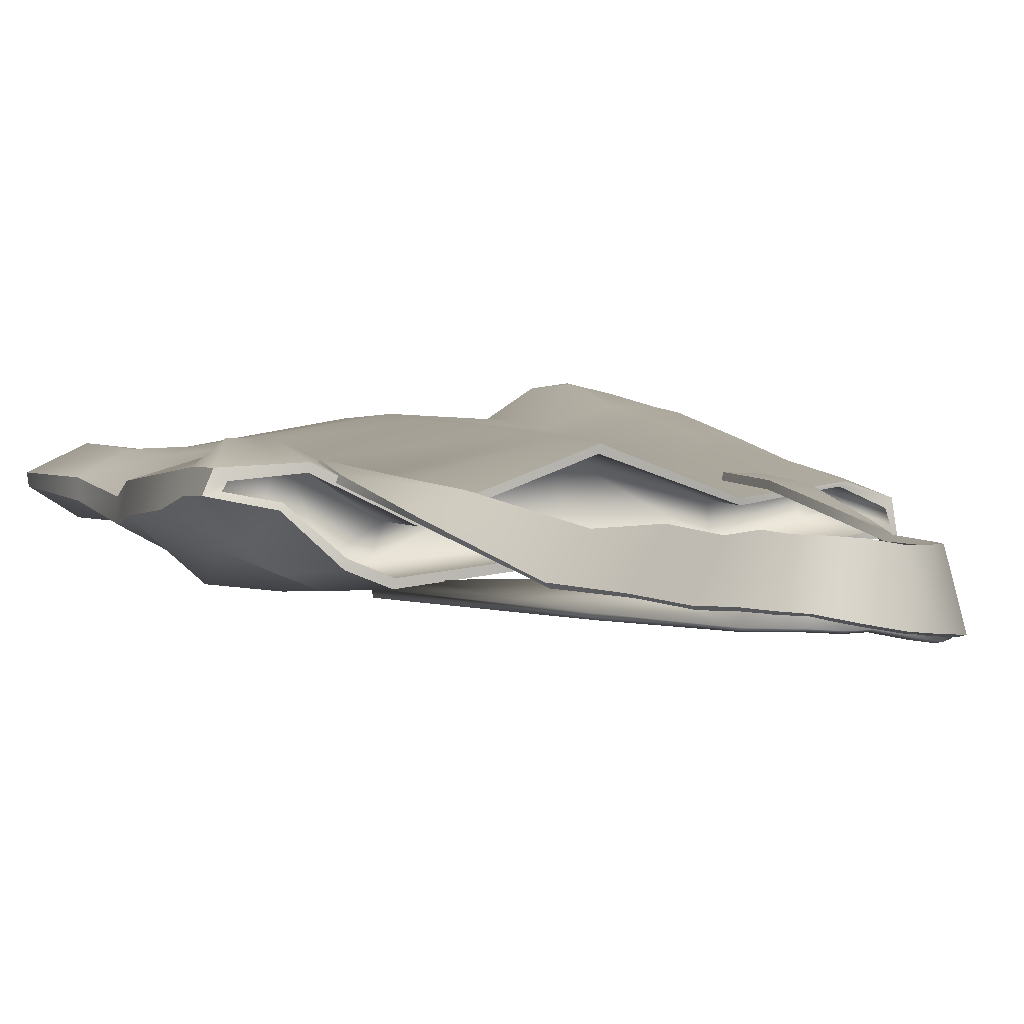
<metadata>
{"format":"obj","ext":"obj","renderer":"f3d","projection":"perspective","resolution":1024,"background":"white","views":[{"elev":6.8,"azim":158.7,"up":"+Z"}]}
</metadata>
<code>
g MainCity_Prop_Gadgets_53
v 0.09503 0.4586 0.03133
v 0.1229 0.423 0.03724
v 0.09748 0.4246 0.02773
v 0.1223 0.457 0.03234
v 0.07876 0.5283 0.02987
v 0.1047 0.5262 0.01726
v 0.07602 0.6283 -0.004275
v 0.05201 0.6284 0.02055
v 0.03642 0.6809 0.02834
v 0.05656 0.6834 -0.003166
v 0.04057 0.7221 -0.004468
v 0.02296 0.7167 0.02647
v 0.02942 0.742 -0.002699
v 0.01366 0.7357 0.0309
v 0.01703 0.7578 -0.003088
v 0.003752 0.7475 0.02967
v -0.004854 0.7569 0.0301
v 0.00463 0.7691 -0.003477
v -0.02407 0.7659 0.02869
v -0.01713 0.7782 -0.007986
v -0.04225 0.7674 0.02519
v -0.0389 0.779 -0.01249
v -0.05974 0.7709 -0.01594
v -0.05662 0.7623 0.02382
v -0.07098 0.7527 0.02245
v -0.08059 0.7584 -0.01939
v -0.101 0.7176 -0.02301
v -0.08421 0.7185 0.01886
v -0.1192 0.6491 -0.01181
v -0.09523 0.6593 0.01452
v -0.1309 0.5769 0.00892
v -0.1043 0.5793 0.01854
v -0.1404 0.4815 0.01933
v -0.1141 0.4833 0.02283
v -0.1392 0.4268 0.01967
v -0.1123 0.4295 0.02201
v 0.09715 0.4595 0.02695
v 0.1002 0.4252 0.0236
v 0.1251 0.4239 0.03288
v 0.1244 0.4572 0.02785
v 0.07654 0.5276 0.02552
v 0.1024 0.5251 0.013
v 0.07248 0.6272 -0.007572
v 0.04845 0.6275 0.0172
v 0.05263 0.6818 -0.005716
v 0.03243 0.6794 0.02577
v 0.0375 0.7195 -0.006997
v 0.0199 0.7141 0.02394
v 0.02722 0.7383 -0.005207
v 0.01152 0.732 0.02841
v 0.01571 0.7539 -0.005295
v 0.002392 0.7436 0.02745
v -0.005437 0.7527 0.02817
v 0.004197 0.765 -0.005382
v -0.02388 0.7615 0.02705
v -0.01668 0.7738 -0.009589
v -0.04128 0.7627 0.02383
v -0.03756 0.7744 -0.0138
v -0.05697 0.7675 -0.01723
v -0.05397 0.7589 0.02251
v -0.06665 0.7507 0.02118
v -0.07638 0.7561 -0.02066
v -0.09669 0.7158 -0.02472
v -0.0798 0.7171 0.0171
v -0.1154 0.6478 -0.01476
v -0.09149 0.6586 0.01135
v -0.1291 0.5757 0.004463
v -0.1025 0.5786 0.01398
v -0.1135 0.4838 0.01778
v -0.1399 0.4817 0.01438
v -0.1117 0.4282 0.01725
v -0.1385 0.4252 0.01501
v 0.1002 0.4252 0.0236
v 0.09503 0.4586 0.03133
v 0.09748 0.4246 0.02773
v 0.09715 0.4595 0.02695
v 0.07876 0.5283 0.02987
v 0.07654 0.5276 0.02552
v 0.05201 0.6284 0.02055
v 0.04845 0.6275 0.0172
v 0.03642 0.6809 0.02834
v 0.03243 0.6794 0.02577
v 0.0199 0.7141 0.02394
v 0.02296 0.7167 0.02647
v 0.01152 0.732 0.02841
v 0.01366 0.7357 0.0309
v 0.002392 0.7436 0.02745
v 0.003752 0.7475 0.02967
v -0.005437 0.7527 0.02817
v -0.004854 0.7569 0.0301
v -0.02388 0.7615 0.02705
v -0.02407 0.7659 0.02869
v -0.04128 0.7627 0.02383
v -0.04225 0.7674 0.02519
v -0.05662 0.7623 0.02382
v -0.05397 0.7589 0.02251
v -0.06665 0.7507 0.02118
v -0.07098 0.7527 0.02245
v -0.08421 0.7185 0.01886
v -0.0798 0.7171 0.0171
v -0.09523 0.6593 0.01452
v -0.09149 0.6586 0.01135
v -0.1043 0.5793 0.01854
v -0.1025 0.5786 0.01398
v -0.1141 0.4833 0.02283
v -0.1135 0.4838 0.01778
v -0.1123 0.4295 0.02201
v -0.1117 0.4282 0.01725
v 0.1244 0.4572 0.02785
v 0.1251 0.4239 0.03288
v 0.1229 0.423 0.03724
v 0.1223 0.457 0.03234
v 0.1024 0.5251 0.013
v 0.1047 0.5262 0.01726
v 0.07248 0.6272 -0.007572
v 0.07602 0.6283 -0.004275
v 0.05263 0.6818 -0.005716
v 0.05656 0.6834 -0.003166
v 0.0375 0.7195 -0.006997
v 0.04057 0.7221 -0.004468
v 0.02722 0.7383 -0.005207
v 0.02942 0.742 -0.002699
v 0.01571 0.7539 -0.005295
v 0.01703 0.7578 -0.003088
v 0.004197 0.765 -0.005382
v 0.00463 0.7691 -0.003477
v -0.01668 0.7738 -0.009589
v -0.01713 0.7782 -0.007986
v -0.03756 0.7744 -0.0138
v -0.0389 0.779 -0.01249
v -0.05974 0.7709 -0.01594
v -0.05697 0.7675 -0.01723
v -0.07638 0.7561 -0.02066
v -0.08059 0.7584 -0.01939
v -0.09669 0.7158 -0.02472
v -0.101 0.7176 -0.02301
v -0.1154 0.6478 -0.01476
v -0.1192 0.6491 -0.01181
v -0.1291 0.5757 0.004463
v -0.1309 0.5769 0.00892
v -0.1399 0.4817 0.01438
v -0.1404 0.4815 0.01933
v -0.1385 0.4252 0.01501
v -0.1392 0.4268 0.01967
v 0.1251 0.4239 0.03288
v 0.1002 0.4252 0.0236
v 0.09748 0.4246 0.02773
v 0.1229 0.423 0.03724
v -0.1117 0.4282 0.01725
v -0.1385 0.4252 0.01501
v -0.1392 0.4268 0.01967
v -0.1123 0.4295 0.02201
v 0.09869 0.4392 -0.03656
v 0.05926 0.6518 -0.02015
v 0.07046 0.4388 -0.03353
v 0.03992 0.6396 -0.005892
v 0.02584 0.7423 -0.01436
v 0.007722 0.7308 0.009597
v 0.005433 0.7645 -0.01239
v -0.008019 0.7531 0.01486
v -0.01098 0.7684 -0.0135
v -0.01919 0.7597 0.01523
v -0.02326 0.7695 -0.01322
v -0.03036 0.761 0.0156
v -0.04487 0.7682 -0.01818
v -0.04566 0.7602 0.01421
v -0.06097 0.7463 0.01282
v -0.06648 0.7537 -0.02314
v -0.07199 0.7236 0.006872
v -0.08658 0.7251 -0.02819
v -0.08112 0.6748 0.0001742
v -0.1038 0.6667 -0.02719
v -0.1021 0.5508 -0.0109
v -0.1291 0.551 -0.01424
v -0.11 0.4556 -0.02892
v -0.1391 0.4558 -0.02553
v 0.06213 0.6513 -0.01621
v 0.09926 0.4387 -0.03162
v 0.07102 0.4383 -0.02859
v 0.0418 0.6396 -0.002202
v 0.02887 0.7452 -0.01173
v 0.01075 0.7337 0.01223
v -0.006827 0.7569 0.01706
v 0.006625 0.7682 -0.01019
v -0.01071 0.7726 -0.01152
v -0.01892 0.7639 0.01722
v -0.0239 0.7741 -0.01145
v -0.03101 0.7656 0.01737
v -0.04708 0.772 -0.01671
v -0.04788 0.764 0.01568
v -0.06475 0.7493 0.01399
v -0.07026 0.7567 -0.02197
v -0.09106 0.7263 -0.02628
v -0.07647 0.7248 0.008777
v -0.1076 0.6676 -0.02412
v -0.08495 0.6756 0.003246
v -0.1296 0.5505 -0.009295
v -0.1026 0.5503 -0.005953
v -0.1386 0.4557 -0.02058
v -0.1095 0.4555 -0.02397
v 0.0418 0.6396 -0.002202
v 0.07102 0.4383 -0.02859
v 0.07046 0.4388 -0.03353
v 0.03992 0.6396 -0.005892
v 0.01075 0.7337 0.01223
v 0.007722 0.7308 0.009597
v -0.006827 0.7569 0.01706
v -0.008019 0.7531 0.01486
v -0.01919 0.7597 0.01523
v -0.01892 0.7639 0.01722
v -0.03036 0.761 0.0156
v -0.03101 0.7656 0.01737
v -0.04788 0.764 0.01568
v -0.04566 0.7602 0.01421
v -0.06097 0.7463 0.01282
v -0.06475 0.7493 0.01399
v -0.07647 0.7248 0.008777
v -0.07199 0.7236 0.006872
v -0.08495 0.6756 0.003246
v -0.08112 0.6748 0.0001742
v -0.1026 0.5503 -0.005953
v -0.1021 0.5508 -0.0109
v -0.1095 0.4555 -0.02397
v -0.11 0.4556 -0.02892
v 0.09926 0.4387 -0.03162
v 0.05926 0.6518 -0.02015
v 0.09869 0.4392 -0.03656
v 0.06213 0.6513 -0.01621
v 0.02584 0.7423 -0.01436
v 0.02887 0.7452 -0.01173
v 0.006625 0.7682 -0.01019
v 0.005433 0.7645 -0.01239
v -0.01098 0.7684 -0.0135
v -0.01071 0.7726 -0.01152
v -0.02326 0.7695 -0.01322
v -0.0239 0.7741 -0.01145
v -0.04708 0.772 -0.01671
v -0.04487 0.7682 -0.01818
v -0.06648 0.7537 -0.02314
v -0.07026 0.7567 -0.02197
v -0.08658 0.7251 -0.02819
v -0.09106 0.7263 -0.02628
v -0.1038 0.6667 -0.02719
v -0.1076 0.6676 -0.02412
v -0.1291 0.551 -0.01424
v -0.1296 0.5505 -0.009295
v -0.1391 0.4558 -0.02553
v -0.1386 0.4557 -0.02058
v 0.07102 0.4383 -0.02859
v 0.09926 0.4387 -0.03162
v 0.09869 0.4392 -0.03656
v 0.07046 0.4388 -0.03353
v -0.1386 0.4557 -0.02058
v -0.1095 0.4555 -0.02397
v -0.11 0.4556 -0.02892
v -0.1391 0.4558 -0.02553
v 0.1515 0.449 0.01793
v 0.1929 0.4406 0.02229
v 0.1818 0.4392 0.02392
v 0.1535 0.4497 0.01389
v 0.1207 0.4617 -0.0115
v 0.1221 0.4619 -0.01758
v 0.09589 0.4669 -0.0225
v 0.09698 0.467 -0.02836
v -0.0174 0.465 -0.01304
v -0.01652 0.4649 -0.01856
v -0.1114 0.467 -0.01991
v -0.1111 0.4668 -0.02492
v -0.1635 0.4687 -0.01358
v -0.1649 0.468 -0.01661
v -0.1964 0.4709 -0.007776
v -0.2006 0.4706 -0.01327
v -0.1964 0.4709 -0.007776
v -0.1613 0.4237 -0.008439
v -0.1932 0.425 -0.003959
v -0.1635 0.4687 -0.01358
v -0.1114 0.467 -0.01991
v -0.1106 0.4174 -0.01877
v -0.01971 0.4193 -0.01275
v -0.0174 0.465 -0.01304
v 0.09537 0.4217 -0.02044
v 0.09589 0.4669 -0.0225
v 0.1209 0.4243 -0.01687
v 0.1207 0.4617 -0.0115
v 0.1564 0.4109 -0.001983
v 0.1515 0.449 0.01793
v 0.1818 0.4392 0.02392
v 0.1822 0.4018 0.03003
v 0.1929 0.4406 0.02229
v 0.1849 0.3913 0.03241
v 0.1844 0.4332 0.03606
v 0.1905 0.3949 0.01739
v 0.1874 0.3478 0.0253
v 0.1934 0.3571 0.005821
v 0.1935 0.2831 -0.005796
v 0.1918 0.2766 0.01364
v 0.1794 0.2045 -0.0206
v 0.1783 0.1983 -0.004503
v 0.1881 0.138 -0.01289
v 0.1874 0.1365 0.001284
v 0.2016 0.05967 -0.01155
v 0.2024 0.05809 -0.00276
v 0.1874 0.01753 -0.01592
v 0.1888 0.01655 -0.01103
v -0.1927 0.002688 0.03919
v -0.1924 0.002751 0.0314
v -0.1954 0.07143 0.01994
v -0.1957 0.07191 0.03709
v -0.2024 0.1373 0.003193
v -0.2015 0.136 0.03264
v -0.1983 0.1921 -0.0004516
v -0.1958 0.1831 0.03331
v -0.2003 0.2812 -0.007158
v -0.196 0.2724 0.02467
v -0.2004 0.3735 -0.01229
v -0.199 0.3658 0.01313
v -0.1997 0.4021 0.0131
v -0.2006 0.4146 -0.0148
v -0.201 0.4628 0.007456
v -0.2006 0.4706 -0.01327
v -0.1924 0.002751 0.0314
v -0.1927 0.002688 0.03919
v -0.1661 0.00299 0.03649
v -0.1678 0.003046 0.02833
v -0.1205 0.003026 0.008547
v -0.1192 0.003371 -0.002229
v 0.004651 0.002769 0.002734
v 0.00433 0.003026 -0.003702
v 0.11 0.00442 -0.005141
v 0.1092 0.005453 -0.01421
v 0.1598 0.006384 -0.006928
v 0.1627 0.006474 -0.01338
v 0.1888 0.01655 -0.01103
v 0.1874 0.01753 -0.01592
v 0.1775 0.4353 0.02891
v 0.1818 0.4392 0.02392
v 0.1929 0.4406 0.02229
v 0.1844 0.4332 0.03606
v 0.1386 0.4524 0.03356
v 0.1375 0.4516 0.03904
v 0.08023 0.4644 0.009782
v 0.08164 0.4645 0.004004
v -0.02228 0.465 0.04446
v -0.02118 0.465 0.03893
v -0.1061 0.4632 0.0111
v -0.1071 0.4624 0.006931
v -0.1706 0.4652 0.01808
v -0.1666 0.465 0.01536
v -0.201 0.4628 0.007456
v -0.1956 0.4651 0.002082
v -0.2006 0.4706 -0.01327
v -0.1964 0.4709 -0.007776
v 0.1775 0.4353 0.02891
v 0.1822 0.4018 0.03003
v 0.1818 0.4392 0.02392
v 0.1407 0.4119 0.04256
v 0.1386 0.4524 0.03356
v 0.08662 0.4219 0.002133
v 0.08164 0.4645 0.004004
v -0.02118 0.465 0.03893
v -0.01556 0.4213 0.03542
v -0.1067 0.419 0.005552
v -0.1071 0.4624 0.006931
v -0.1666 0.465 0.01536
v -0.1657 0.419 0.01392
v -0.193 0.4178 0.001664
v -0.1956 0.4651 0.002082
v -0.1964 0.4709 -0.007776
v -0.1932 0.425 -0.003959
v -0.1613 0.4237 -0.008439
v -0.193 0.4178 0.001664
v -0.1932 0.425 -0.003959
v -0.1657 0.419 0.01392
v -0.1106 0.4174 -0.01877
v -0.1067 0.419 0.005552
v -0.01556 0.4213 0.03542
v -0.01971 0.4193 -0.01275
v 0.09537 0.4217 -0.02044
v 0.08662 0.4219 0.002133
v 0.1209 0.4243 -0.01687
v 0.1407 0.4119 0.04256
v 0.1564 0.4109 -0.001983
v 0.1822 0.4018 0.03003
v -0.1649 0.468 -0.01661
v -0.2006 0.4706 -0.01327
v -0.2006 0.4146 -0.0148
v -0.1644 0.4121 -0.01458
v -0.2004 0.3735 -0.01229
v -0.1111 0.4668 -0.02492
v -0.1641 0.3731 -0.01317
v -0.2003 0.2812 -0.007158
v -0.1114 0.4101 -0.0254
v -0.01742 0.409 -0.02035
v -0.01652 0.4649 -0.01856
v -0.1116 0.3702 -0.02573
v -0.1604 0.284 -0.007864
v 0.09732 0.4112 -0.02958
v 0.09698 0.467 -0.02836
v 0.1192 0.413 -0.03555
v 0.1221 0.4619 -0.01758
v 0.09756 0.3723 -0.03042
v -0.01805 0.37 -0.0216
v -0.1607 0.1967 -0.002571
v -0.1983 0.1921 -0.0004516
v -0.1129 0.2793 -0.02054
v -0.1204 0.1974 -0.02542
v -0.1667 0.1379 0.0005025
v -0.2024 0.1373 0.003193
v -0.1954 0.07143 0.01994
v -0.1215 0.1393 -0.02147
v -0.1676 0.07367 0.01635
v -0.1924 0.002751 0.0314
v -0.1678 0.003046 0.02833
v -0.1212 0.07912 -0.02044
v -0.1192 0.003371 -0.002229
v -0.01294 0.1364 -0.03698
v -0.009287 0.06886 -0.02142
v 0.00433 0.003026 -0.003702
v -0.01469 0.1936 -0.04069
v 0.1047 0.0782 -0.03338
v 0.1092 0.005453 -0.01421
v 0.09363 0.1365 -0.03869
v -0.01754 0.2793 -0.03736
v 0.1732 0.07476 -0.03095
v 0.1627 0.006474 -0.01338
v 0.08956 0.1984 -0.03699
v 0.09246 0.2816 -0.03252
v 0.1525 0.1369 -0.02838
v 0.2016 0.05967 -0.01155
v 0.1874 0.01753 -0.01592
v 0.1881 0.138 -0.01289
v 0.1794 0.2045 -0.0206
v 0.1399 0.1964 -0.04296
v 0.1935 0.2831 -0.005796
v 0.1472 0.2796 -0.04806
v 0.129 0.3722 -0.04071
v 0.1646 0.3718 -0.01559
v 0.1934 0.3571 0.005821
v 0.1438 0.4128 -0.0251
v 0.16 0.4084 -0.00891
v 0.1905 0.3949 0.01739
v 0.1535 0.4497 0.01389
v 0.1929 0.4406 0.02229
v -0.1699 0.3685 0.02428
v -0.196 0.2724 0.02467
v -0.199 0.3658 0.01313
v -0.1997 0.4021 0.0131
v -0.1677 0.2781 0.02758
v -0.11 0.3689 0.01556
v -0.1958 0.1831 0.03331
v -0.1702 0.4084 0.02172
v -0.201 0.4628 0.007456
v -0.1706 0.4652 0.01808
v -0.1084 0.4076 0.01373
v -0.01958 0.4082 0.04268
v -0.1061 0.4632 0.0111
v -0.02228 0.465 0.04446
v 0.08023 0.4644 0.009782
v -0.1683 0.1899 0.03207
v -0.1181 0.1928 0.02018
v -0.2015 0.136 0.03264
v -0.1699 0.1363 0.03418
v -0.1957 0.07191 0.03709
v -0.1671 0.07152 0.04406
v -0.1927 0.002688 0.03919
v -0.1661 0.00299 0.03649
v -0.1224 0.1366 0.02075
v -0.0161 0.1353 0.03405
v -0.1238 0.07141 0.02104
v -0.1205 0.003026 0.008547
v -0.007935 0.0676 0.02587
v 0.004651 0.002769 0.002734
v 0.11 0.00442 -0.005141
v 0.1167 0.06878 0.008707
v 0.166 0.0702 0.0158
v 0.1598 0.006384 -0.006928
v 0.1888 0.01655 -0.01103
v 0.2024 0.05809 -0.00276
v 0.1552 0.1367 0.01771
v 0.1874 0.1365 0.001284
v 0.1152 0.1371 0.01791
v 0.1482 0.1978 0.01915
v 0.1783 0.1983 -0.004503
v 0.1101 0.199 0.02248
v 0.1426 0.2817 0.01666
v 0.1918 0.2766 0.01364
v 0.1468 0.3659 0.04137
v 0.1874 0.3478 0.0253
v 0.1849 0.3913 0.03241
v -0.01758 0.1883 0.03436
v 0.101 0.2828 0.02095
v -0.01991 0.2709 0.03853
v 0.167 0.3966 0.04806
v 0.1844 0.4332 0.03606
v 0.1375 0.4516 0.03904
v 0.1419 0.4003 0.04761
v 0.09023 0.3734 0.01789
v 0.08629 0.4105 0.01778
v -0.01768 0.3683 0.04144
v -0.1113 0.2781 0.02079
g MainCity_Prop_Gadgets_53_0
f 3 2 1
f 2 4 1
f 1 4 5
f 4 6 5
f 6 7 5
f 7 8 5
f 8 7 9
f 7 10 9
f 10 11 9
f 11 12 9
f 12 11 13
f 14 12 13
f 13 15 14
f 15 16 14
f 17 16 15
f 18 17 15
f 19 17 18
f 20 19 18
f 21 19 20
f 22 21 20
f 22 23 21
f 23 24 21
f 25 24 23
f 26 25 23
f 26 27 25
f 27 28 25
f 27 29 28
f 28 29 30
f 29 31 30
f 31 32 30
f 31 33 32
f 33 34 32
f 33 35 34
f 35 36 34
f 39 38 37
f 40 39 37
f 40 37 41
f 42 40 41
f 43 42 41
f 44 43 41
f 43 44 45
f 44 46 45
f 47 45 46
f 48 47 46
f 49 47 48
f 50 49 48
f 51 49 50
f 52 51 50
f 51 52 53
f 54 51 53
f 54 53 55
f 56 54 55
f 56 55 57
f 58 56 57
f 59 58 57
f 60 59 57
f 59 60 61
f 62 59 61
f 63 62 61
f 64 63 61
f 63 64 65
f 64 66 65
f 67 65 66
f 68 67 66
f 68 69 67
f 69 70 67
f 70 69 71
f 72 70 71
f 75 74 73
f 74 76 73
f 74 77 76
f 77 78 76
f 77 79 78
f 79 80 78
f 79 81 80
f 81 82 80
f 83 82 81
f 84 83 81
f 85 83 84
f 86 85 84
f 87 85 86
f 88 87 86
f 89 87 88
f 90 89 88
f 91 89 90
f 92 91 90
f 93 91 92
f 94 93 92
f 94 95 93
f 95 96 93
f 97 96 95
f 98 97 95
f 98 99 97
f 99 100 97
f 99 101 100
f 101 102 100
f 101 103 102
f 103 104 102
f 103 105 104
f 105 106 104
f 105 107 106
f 107 108 106
f 111 110 109
f 112 111 109
f 112 109 113
f 114 112 113
f 114 113 115
f 116 114 115
f 116 115 117
f 118 116 117
f 117 119 118
f 119 120 118
f 120 119 121
f 122 120 121
f 121 123 122
f 123 124 122
f 123 125 124
f 125 126 124
f 125 127 126
f 127 128 126
f 128 127 129
f 130 128 129
f 130 129 131
f 129 132 131
f 131 132 133
f 134 131 133
f 134 133 135
f 136 134 135
f 136 135 137
f 138 136 137
f 138 137 139
f 140 138 139
f 140 139 141
f 142 140 141
f 142 141 143
f 144 142 143
f 147 146 145
f 148 147 145
f 151 150 149
f 152 151 149
f 155 154 153
f 156 154 155
f 156 157 154
f 158 157 156
f 159 157 158
f 160 159 158
f 161 159 160
f 162 161 160
f 163 161 162
f 164 163 162
f 165 163 164
f 166 165 164
f 165 166 167
f 168 165 167
f 167 169 168
f 169 170 168
f 169 171 170
f 171 172 170
f 173 172 171
f 174 172 173
f 173 175 174
f 175 176 174
f 179 178 177
f 180 179 177
f 180 177 181
f 182 180 181
f 182 181 183
f 181 184 183
f 184 185 183
f 185 186 183
f 186 185 187
f 188 186 187
f 187 189 188
f 189 190 188
f 190 189 191
f 189 192 191
f 191 192 193
f 194 191 193
f 194 193 195
f 196 194 195
f 196 195 197
f 198 196 197
f 198 197 199
f 200 198 199
f 203 202 201
f 204 203 201
f 204 201 205
f 206 204 205
f 205 207 206
f 207 208 206
f 208 207 209
f 207 210 209
f 209 210 211
f 210 212 211
f 212 213 211
f 213 214 211
f 214 213 215
f 213 216 215
f 215 216 217
f 218 215 217
f 218 217 219
f 220 218 219
f 220 219 221
f 222 220 221
f 222 221 223
f 224 222 223
f 227 226 225
f 226 228 225
f 226 229 228
f 229 230 228
f 231 230 229
f 232 231 229
f 231 232 233
f 234 231 233
f 234 233 235
f 236 234 235
f 237 236 235
f 238 237 235
f 237 238 239
f 240 237 239
f 239 241 240
f 241 242 240
f 241 243 242
f 243 244 242
f 243 245 244
f 245 246 244
f 245 247 246
f 247 248 246
f 251 250 249
f 252 251 249
f 255 254 253
f 256 255 253
f 259 258 257
f 258 260 257
f 257 260 261
f 260 262 261
f 261 262 263
f 262 264 263
f 263 264 265
f 264 266 265
f 265 266 267
f 266 268 267
f 267 268 269
f 268 270 269
f 269 270 271
f 270 272 271
f 275 274 273
f 274 276 273
f 277 276 274
f 278 277 274
f 277 278 279
f 280 277 279
f 280 279 281
f 282 280 281
f 281 283 282
f 283 284 282
f 284 283 285
f 286 284 285
f 286 285 287
f 285 288 287
f 291 290 289
f 290 292 289
f 292 290 293
f 294 292 293
f 295 294 293
f 296 295 293
f 297 295 296
f 298 297 296
f 297 298 299
f 298 300 299
f 299 300 301
f 300 302 301
f 301 302 303
f 302 304 303
f 307 306 305
f 308 307 305
f 309 307 308
f 310 309 308
f 311 309 310
f 312 311 310
f 313 311 312
f 314 313 312
f 315 313 314
f 316 315 314
f 316 317 315
f 317 318 315
f 318 317 319
f 320 318 319
f 323 322 321
f 324 323 321
f 323 324 325
f 324 326 325
f 325 326 327
f 326 328 327
f 327 328 329
f 328 330 329
f 329 330 331
f 330 332 331
f 333 331 332
f 334 333 332
f 337 336 335
f 338 337 335
f 335 339 338
f 339 340 338
f 340 339 341
f 339 342 341
f 343 341 342
f 344 343 342
f 345 343 344
f 346 345 344
f 347 345 346
f 348 347 346
f 349 347 348
f 350 349 348
f 349 350 351
f 350 352 351
f 355 354 353
f 354 356 353
f 356 357 353
f 357 356 358
f 359 357 358
f 360 359 358
f 361 360 358
f 360 361 362
f 363 360 362
f 364 363 362
f 365 364 362
f 364 365 366
f 367 364 366
f 368 367 366
f 369 368 366
f 372 371 370
f 371 373 370
f 370 373 374
f 373 375 374
f 374 375 376
f 377 374 376
f 377 376 378
f 376 379 378
f 378 379 380
f 379 381 380
f 380 381 382
f 381 383 382
f 386 385 384
f 387 386 384
f 388 386 387
f 384 389 387
f 390 388 387
f 388 390 391
f 389 392 387
f 387 392 390
f 393 392 389
f 394 393 389
f 392 395 390
f 392 393 395
f 390 396 391
f 390 395 396
f 397 393 394
f 398 397 394
f 399 397 398
f 400 399 398
f 393 397 401
f 397 399 401
f 393 402 395
f 402 393 401
f 391 396 403
f 404 391 403
f 395 405 396
f 395 402 405
f 403 396 406
f 396 405 406
f 403 407 404
f 407 408 404
f 408 407 409
f 410 407 403
f 406 410 403
f 407 411 409
f 411 407 410
f 409 411 412
f 411 413 412
f 413 411 414
f 414 411 410
f 415 413 414
f 416 410 406
f 414 410 416
f 415 414 417
f 417 414 416
f 418 415 417
f 419 416 406
f 406 405 419
f 418 417 420
f 421 418 420
f 417 416 422
f 422 416 419
f 420 417 422
f 405 423 419
f 402 423 405
f 420 424 421
f 424 425 421
f 426 422 419
f 419 423 426
f 427 423 402
f 423 427 426
f 401 427 402
f 422 428 420
f 422 426 428
f 428 424 420
f 424 429 425
f 429 430 425
f 431 429 424
f 428 431 424
f 432 431 428
f 426 433 428
f 433 432 428
f 426 427 433
f 434 432 433
f 427 435 433
f 435 427 401
f 435 434 433
f 436 435 401
f 399 436 401
f 434 435 437
f 435 436 437
f 436 399 437
f 434 437 438
f 399 439 437
f 400 439 399
f 437 440 438
f 437 439 440
f 439 400 440
f 440 441 438
f 400 442 440
f 441 440 443
f 443 440 442
f 446 445 444
f 446 444 447
f 445 448 444
f 449 444 448
f 448 445 450
f 444 451 447
f 444 449 451
f 447 451 452
f 451 453 452
f 451 454 453
f 449 454 451
f 455 454 449
f 454 456 453
f 454 455 456
f 455 457 456
f 457 455 458
f 459 448 450
f 448 459 460
f 459 450 461
f 462 459 461
f 459 462 460
f 462 461 463
f 464 462 463
f 464 463 465
f 466 464 465
f 467 462 464
f 462 467 460
f 467 468 460
f 469 464 466
f 469 467 464
f 468 467 469
f 470 469 466
f 471 469 470
f 471 468 469
f 472 471 470
f 472 473 471
f 473 474 471
f 471 474 468
f 475 474 473
f 476 475 473
f 476 477 475
f 477 478 475
f 475 478 479
f 475 479 474
f 478 480 479
f 479 481 474
f 474 481 468
f 482 479 480
f 481 479 482
f 483 482 480
f 468 481 484
f 484 481 482
f 482 483 485
f 484 482 485
f 483 486 485
f 485 486 487
f 486 488 487
f 487 488 489
f 490 468 484
f 468 490 460
f 491 484 485
f 484 491 490
f 485 487 491
f 490 492 460
f 491 492 490
f 493 487 489
f 494 493 489
f 493 494 495
f 487 493 496
f 496 493 495
f 487 497 491
f 487 496 497
f 498 496 495
f 496 498 497
f 458 498 495
f 455 498 458
f 497 498 455
f 497 499 491
f 499 497 455
f 499 492 491
f 499 455 449
f 499 449 492
f 492 500 460
f 449 500 492
f 500 448 460
f 500 449 448

</code>
